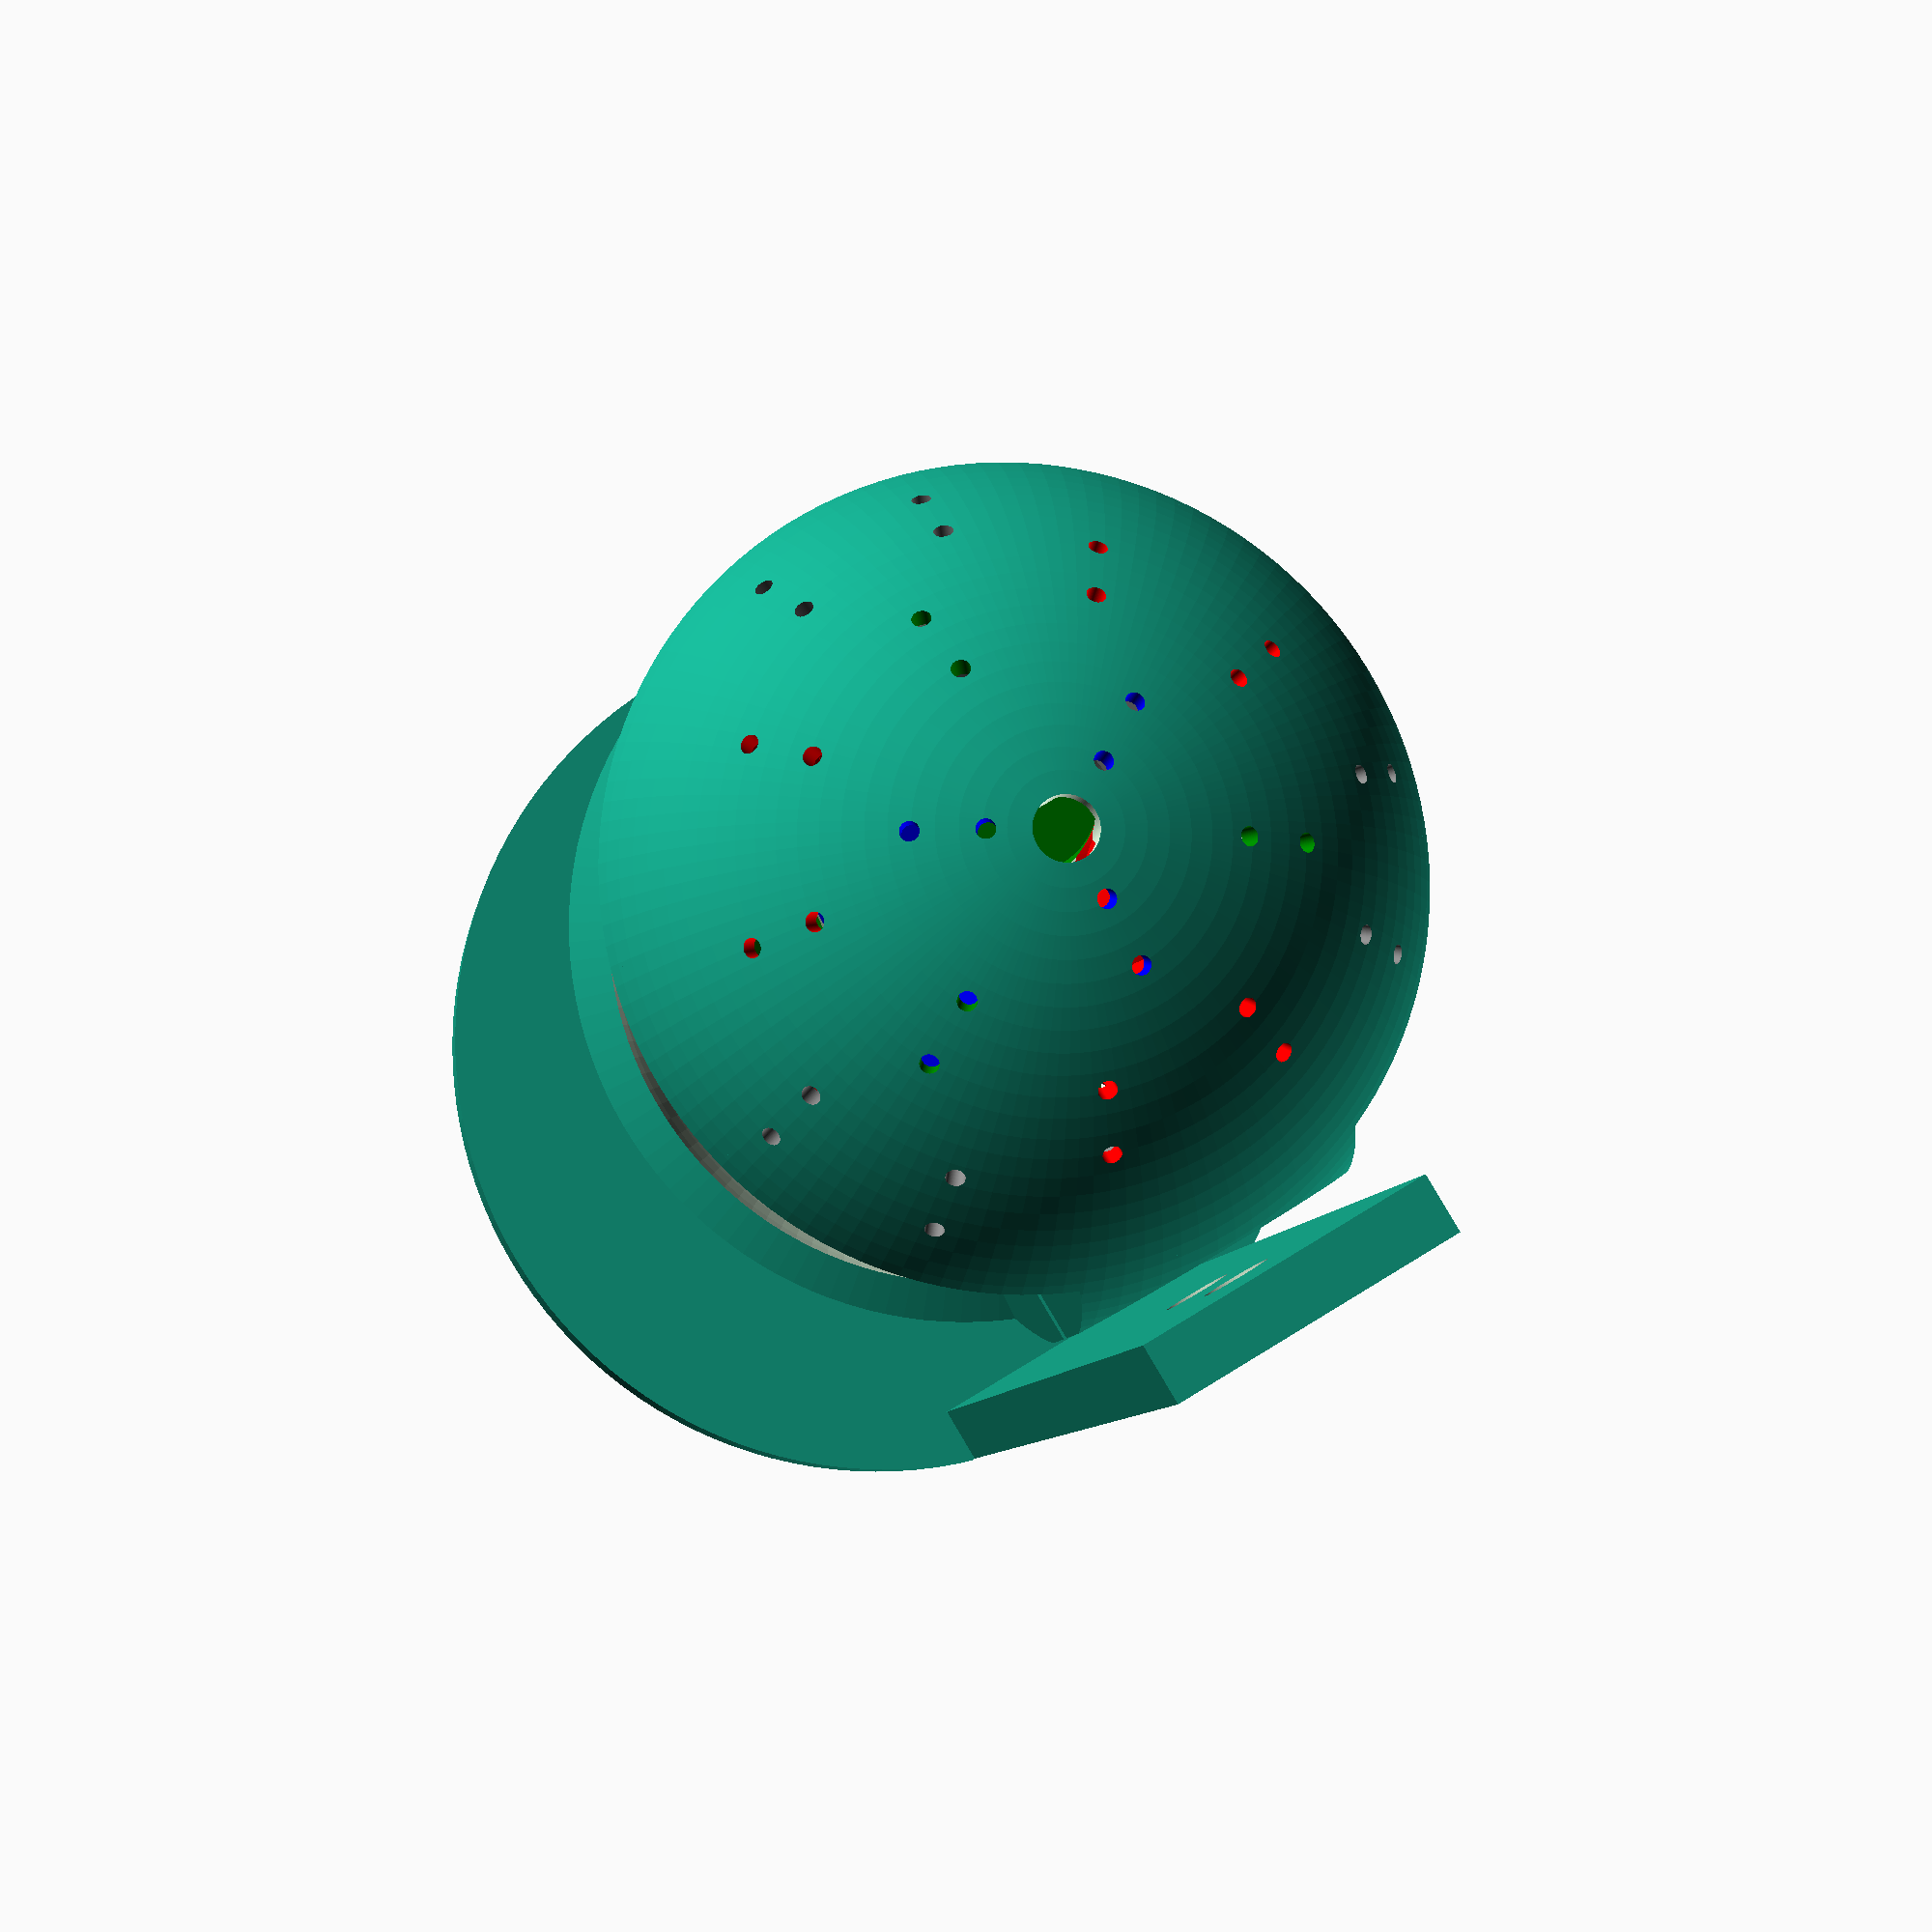
<openscad>
$fn=128;

height_transducer=5.3;
height_transducer_base = 1.2;


freq=40000;
speed_sound=343;
wavelength=speed_sound/freq*1000;

inner_sphere_radius=(wavelength/2)*5;
thickness_under_transducer = 1.5;
spacing = 26;

thickness = thickness_under_transducer + height_transducer_base;
outer_sphere_radius = inner_sphere_radius + height_transducer + thickness_under_transducer;
echo(outer_sphere_radius);

module transducer_10(){
    rotate([0,0,90])union(){
        
        color("grey"){cylinder(d=10.5,h=5.3);
            translate([0,0,3.6])cylinder(d=8,h=0.7);
            cylinder(d=5,h=3.6);
            translate([0,0,4.3])cylinder(d1=2,d2=6.9,h=1);
        }  
    translate([-2.21,0,-8.3])color("grey")cylinder(d=1.2,h=10);
    translate([2.21,0,-8.3])color("grey")cylinder(d=1.2,h=10);
}
}

module bottom_half(){
difference(){
    sphere(r=outer_sphere_radius);
    translate([0,0,-spacing/2])difference(){cylinder(d=outer_sphere_radius*2, h=outer_sphere_radius*4);
    translate([0,0,0])cylinder(d1=outer_sphere_radius*2,d2=0,h=spacing/2);}
    
    sphere(r=outer_sphere_radius-thickness);
    translate([0,0,-outer_sphere_radius])cylinder(d=4,h=4*thickness);    
    
    for (angle=[0:120:240]){rotate([0,0,angle])rotate([14,0,0])translate([0,0,-(inner_sphere_radius + height_transducer)])color("blue")transducer_10();
        x = inner_sphere_radius*cos(angle)*sin(14);
        y = inner_sphere_radius*sin(angle)*sin(14);
        z = -inner_sphere_radius*cos(14);
        echo(x,y,z);}
    
    for (angle=[0:120:240]){rotate([0,0,angle+60])rotate([28,0,0])translate([0,0,-(inner_sphere_radius + height_transducer)])color("green")transducer_10();
        x = inner_sphere_radius*cos(angle+60)*sin(28);
        y = inner_sphere_radius*sin(angle+60)*sin(28);
        z = -inner_sphere_radius*cos(28);
        echo(x,y,z);}
    
    for (angle=[0:120:240]){rotate([0,0,angle-19])rotate([36.5,0,0])translate([0,0,-(inner_sphere_radius + height_transducer)])color("red")transducer_10();
        x = inner_sphere_radius*cos(angle-19)*sin(36.5);
        y = inner_sphere_radius*sin(angle-19)*sin(36.5);
        z = -inner_sphere_radius*cos(36.5);
        echo(x,y,z);}
    
    for (angle=[0:120:240]){rotate([0,0,angle+19])rotate([36.5,0,0])translate([0,0,-(inner_sphere_radius + height_transducer)])color("red")transducer_10();
        x = inner_sphere_radius*cos(angle+19)*sin(36.5);
        y = inner_sphere_radius*sin(angle+19)*sin(36.5);
        z = -inner_sphere_radius*cos(36.5);
        echo(x,y,z);}
    
    for (angle=[0:120:240]){rotate([0,0,angle+60-14])rotate([50,0,0])translate([0,0,-(inner_sphere_radius + height_transducer)])color("grey")transducer_10();
        x = inner_sphere_radius*cos(angle+60-14)*sin(50);
        y = inner_sphere_radius*sin(angle+60-14)*sin(50);
        z = -inner_sphere_radius*cos(50);
        echo(x,y,z);}
    
    for (angle=[0:120:240]){rotate([0,0,angle+60+14])rotate([50,0,0])translate([0,0,-(inner_sphere_radius + height_transducer)])color("grey")transducer_10();
        x = inner_sphere_radius*cos(angle+60+14)*sin(50);
        y = inner_sphere_radius*sin(angle+60+14)*sin(50);
        z = -inner_sphere_radius*cos(50);
        echo(x,y,z);}
    }
}

module top_half(){
mirror([0,0,1])rotate([0,0,180])
difference(){
    sphere(r=outer_sphere_radius);
    translate([0,0,-spacing/2])difference(){cylinder(d=outer_sphere_radius*2, h=outer_sphere_radius*4);
    translate([0,0,0])cylinder(d1=outer_sphere_radius*2,d2=0,h=spacing/2);}
    sphere(r=outer_sphere_radius-thickness);
    translate([0,0,-outer_sphere_radius])cylinder(d=4,h=4*thickness);    
    
    for (angle=[0:120:240]){rotate([0,0,angle])rotate([14,0,0])translate([0,0,-(inner_sphere_radius + height_transducer)])color("blue")transducer_10();
        x = -inner_sphere_radius*cos(angle)*sin(14);
        y = -inner_sphere_radius*sin(angle)*sin(14);
        z = inner_sphere_radius*cos(14);
        echo(x,y,z);}
    
    for (angle=[0:120:240]){rotate([0,0,angle+60])rotate([28,0,0])translate([0,0,-(inner_sphere_radius + height_transducer)])color("green")transducer_10();
        x = -inner_sphere_radius*cos(angle+60)*sin(28);
        y = -inner_sphere_radius*sin(angle+60)*sin(28);
        z = inner_sphere_radius*cos(28);
        echo(x,y,z);}
    
    for (angle=[0:120:240]){rotate([0,0,angle-19])rotate([36.5,0,0])translate([0,0,-(inner_sphere_radius + height_transducer)])color("red")transducer_10();
        x = -inner_sphere_radius*cos(angle-19)*sin(36.5);
        y = -inner_sphere_radius*sin(angle-19)*sin(36.5);
        z = inner_sphere_radius*cos(36.5);
        echo(x,y,z);}
    
    for (angle=[0:120:240]){rotate([0,0,angle+19])rotate([36.5,0,0])translate([0,0,-(inner_sphere_radius + height_transducer)])color("red")transducer_10();
            x = -inner_sphere_radius*cos(angle+19)*sin(36.5);
        y = -inner_sphere_radius*sin(angle+19)*sin(36.5);
        z = inner_sphere_radius*cos(36.5);
        echo(x,y,z);}
    
    for (angle=[0:120:240]){rotate([0,0,angle+60-14])rotate([50,0,0])translate([0,0,-(inner_sphere_radius + height_transducer)])color("grey")transducer_10();
            x = -inner_sphere_radius*cos(angle+60-14)*sin(50);
        y = -inner_sphere_radius*sin(angle+60-14)*sin(50);
        z = inner_sphere_radius*cos(50);
        echo(x,y,z);}
    
    for (angle=[0:120:240]){rotate([0,0,angle+60+14])rotate([50,0,0])translate([0,0,-(inner_sphere_radius + height_transducer)])color("grey")transducer_10();
        x = -inner_sphere_radius*cos(angle+60+14)*sin(50);
        y = -inner_sphere_radius*sin(angle+60+14)*sin(50);
        z = inner_sphere_radius*cos(50);
        echo(x,y,z);}
}
}



module top(){
difference(){
    union(){
    top_half();
     intersection(){   
translate([-10,-26,0.25])cube([20,8,spacing/2-0.5]);
         difference(){
            sphere(r=outer_sphere_radius);
           cylinder(r=(outer_sphere_radius-2.9)*0.91,h=60,center=true);}}}

translate([0,-20,6])rotate([90,0,0])cylinder(h=20,d=3.5);
}
}

module bot(){
difference(){
    union(){
        bottom_half();
     intersection(){   
translate([-10,-26,-spacing/2-0.25])cube([20,8,spacing/2-0.5]);
         difference(){
            sphere(r=outer_sphere_radius);
           cylinder(r=(outer_sphere_radius-2.9)*0.91,h=50,center=true);}}}
translate([0,-20,-6])rotate([90,0,0])cylinder(h=20,d=3.75);
}
}

module holder(){
difference(){
    translate([-10,-32,-60])cube([20,4,80]);
    translate([0,-20,6])rotate([90,0,0])cylinder(h=20,d=4.5);
    translate([0,-20,-6])rotate([90,0,0])cylinder(h=20,d=4.5);
    }
    difference(){
    translate([0,-2,-60])cylinder(h=4,r=31.7);
    translate([-15,-37,-61])cube([30,5,8]);
    }
}

bot();
top();
holder();
</openscad>
<views>
elev=188.2 azim=148.9 roll=188.9 proj=p view=solid
</views>
